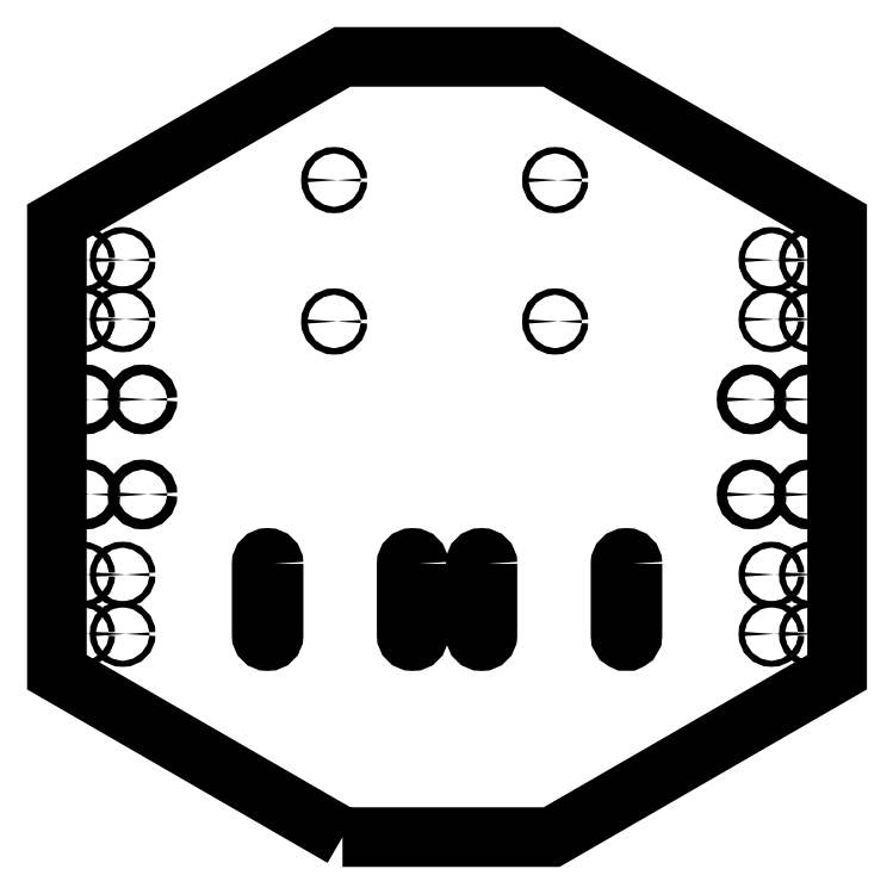
<metadata>
{"format":"dxf","ext":"dxf","renderer":"ezdxf+matplotlib","layout":"modelspace","background":"white","min_lineweight":24,"dpi":150}
</metadata>
<code>
0
SECTION
2
ENTITIES
0
LWPOLYLINE
8
0
90
4
70
1
43
0
10
-12
20
15
10
-12
20
-15
42
-1
10
-17
20
-15
10
-17
20
15
42
-1
0
LWPOLYLINE
8
0
90
4
70
1
43
0
10
17
20
15
10
17
20
-15
42
-1
10
12
20
-15
10
12
20
15
42
-1
0
LWPOLYLINE
8
0
90
4
70
1
43
0
10
-73
20
15
10
-73
20
-15
42
-1
10
-78
20
-15
10
-78
20
15
42
-1
0
LWPOLYLINE
8
0
90
4
70
1
43
0
10
78
20
15
10
78
20
-15
42
-1
10
73
20
-15
10
73
20
15
42
-1
0
CIRCLE
8
0
10
45.5
20
117
30
0
40
1.35
210
0
220
-0
230
1
0
CIRCLE
8
0
10
-47.5
20
176.5
30
0
40
1.35
210
0
220
-0
230
1
0
CIRCLE
8
0
10
-47.5
20
117
30
0
40
1.35
210
0
220
-0
230
1
0
CIRCLE
8
0
10
45.5
20
176.5
30
0
40
1.35
210
0
220
-0
230
1
0
CIRCLE
8
0
10
-136.5
20
-14.51
30
0
40
1.264
210
0
220
0
230
1
0
CIRCLE
8
0
10
-136.5
20
10.49
30
0
40
1.264
210
0
220
0
230
1
0
CIRCLE
8
0
10
-153.5
20
117.9
30
0
40
1.264
210
0
220
0
230
1
0
CIRCLE
8
0
10
-136.5
20
142.9
30
0
40
1.264
210
0
220
0
230
1
0
CIRCLE
8
0
10
136.5
20
142.9
30
0
40
1.264
210
0
220
0
230
1
0
CIRCLE
8
0
10
153.5
20
117.9
30
0
40
1.264
210
0
220
0
230
1
0
CIRCLE
8
0
10
136.5
20
10.5
30
0
40
1.264
210
0
220
0
230
1
0
CIRCLE
8
0
10
153.5
20
-14.5
30
0
40
1.264
210
0
220
0
230
1
0
CIRCLE
8
0
10
136.5
20
-14.5
30
0
40
1.264
210
0
220
0
230
1
0
CIRCLE
8
0
10
153.5
20
10.5
30
0
40
1.264
210
0
220
0
230
1
0
CIRCLE
8
0
10
136.5
20
117.9
30
0
40
1.264
210
0
220
0
230
1
0
CIRCLE
8
0
10
153.5
20
142.9
30
0
40
1.264
210
0
220
0
230
1
0
CIRCLE
8
0
10
-153.5
20
142.9
30
0
40
1.264
210
0
220
0
230
1
0
CIRCLE
8
0
10
-136.5
20
117.9
30
0
40
1.264
210
0
220
0
230
1
0
CIRCLE
8
0
10
-153.5
20
10.48
30
0
40
1.264
210
0
220
0
230
1
0
CIRCLE
8
0
10
-153.5
20
-14.52
30
0
40
1.264
210
0
220
0
230
1
0
CIRCLE
8
0
10
-152.2
20
84.2
30
0
40
2.117
210
0
220
-0
230
1
0
CIRCLE
8
0
10
-128.2
20
44.2
30
0
40
2.117
210
0
220
-0
230
1
0
CIRCLE
8
0
10
128.2
20
84.21
30
0
40
2.117
210
0
220
-0
230
1
0
CIRCLE
8
0
10
152.2
20
44.21
30
0
40
2.117
210
0
220
-0
230
1
0
CIRCLE
8
0
10
128.2
20
44.21
30
0
40
2.117
210
0
220
-0
230
1
0
CIRCLE
8
0
10
152.2
20
84.21
30
0
40
2.117
210
0
220
-0
230
1
0
CIRCLE
8
0
10
-128.2
20
84.2
30
0
40
2.117
210
0
220
-0
230
1
0
CIRCLE
8
0
10
-152.2
20
44.2
30
0
40
2.117
210
0
220
-0
230
1
0
LWPOLYLINE
8
0
90
8
70
1
43
0
10
-44
20
-100
10
44
20
-100
10
164.1
20
-30.6
10
164.1
20
159
10
43.98
20
228.4
10
-44.02
20
228.4
10
-164.2
20
159
10
-164.2
20
-30.6
0
ENDSEC
0
EOF

</code>
